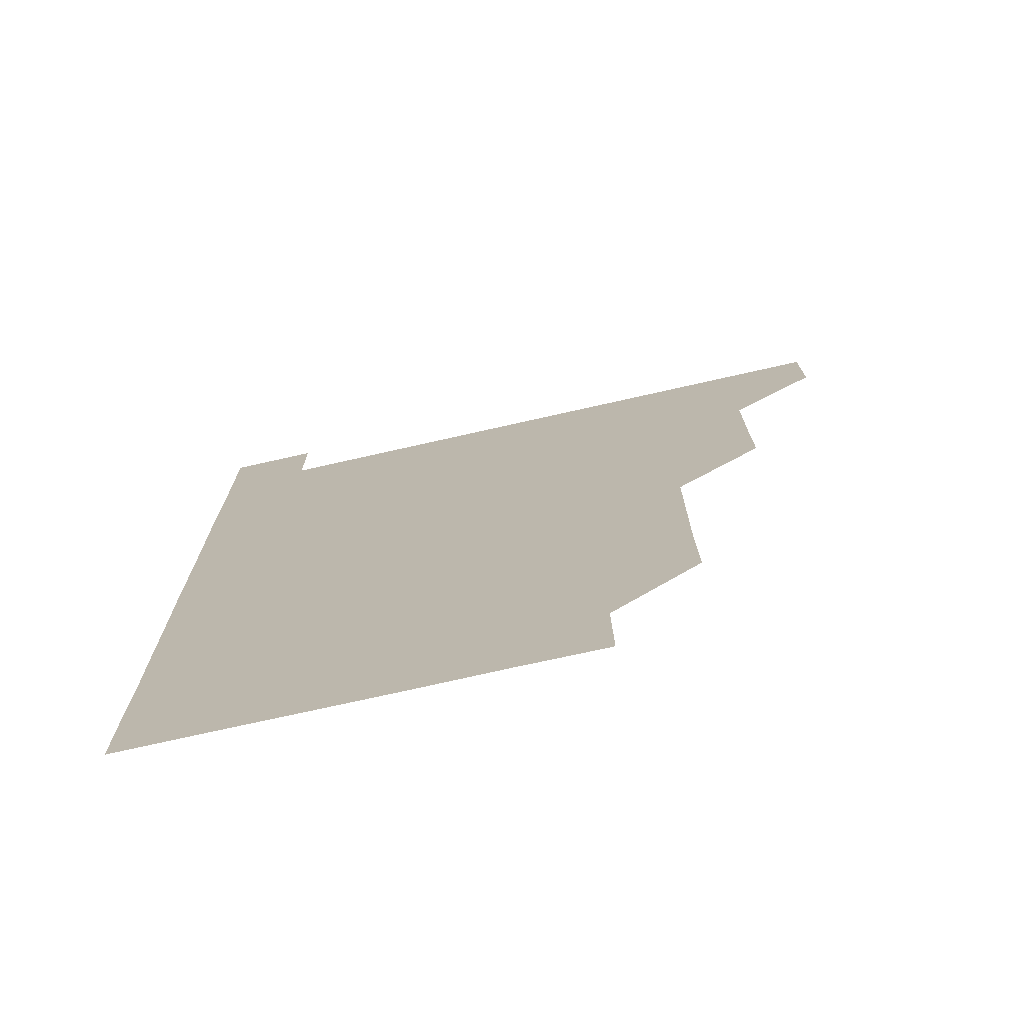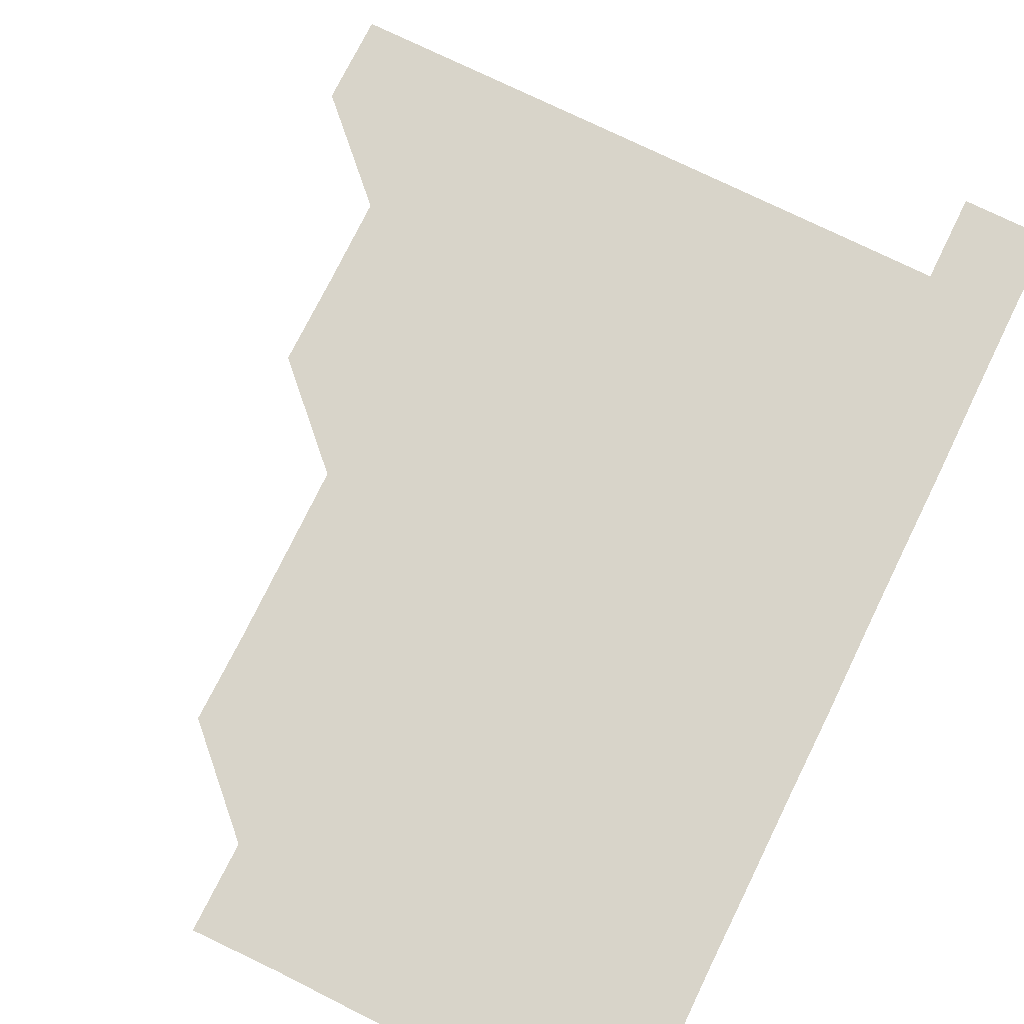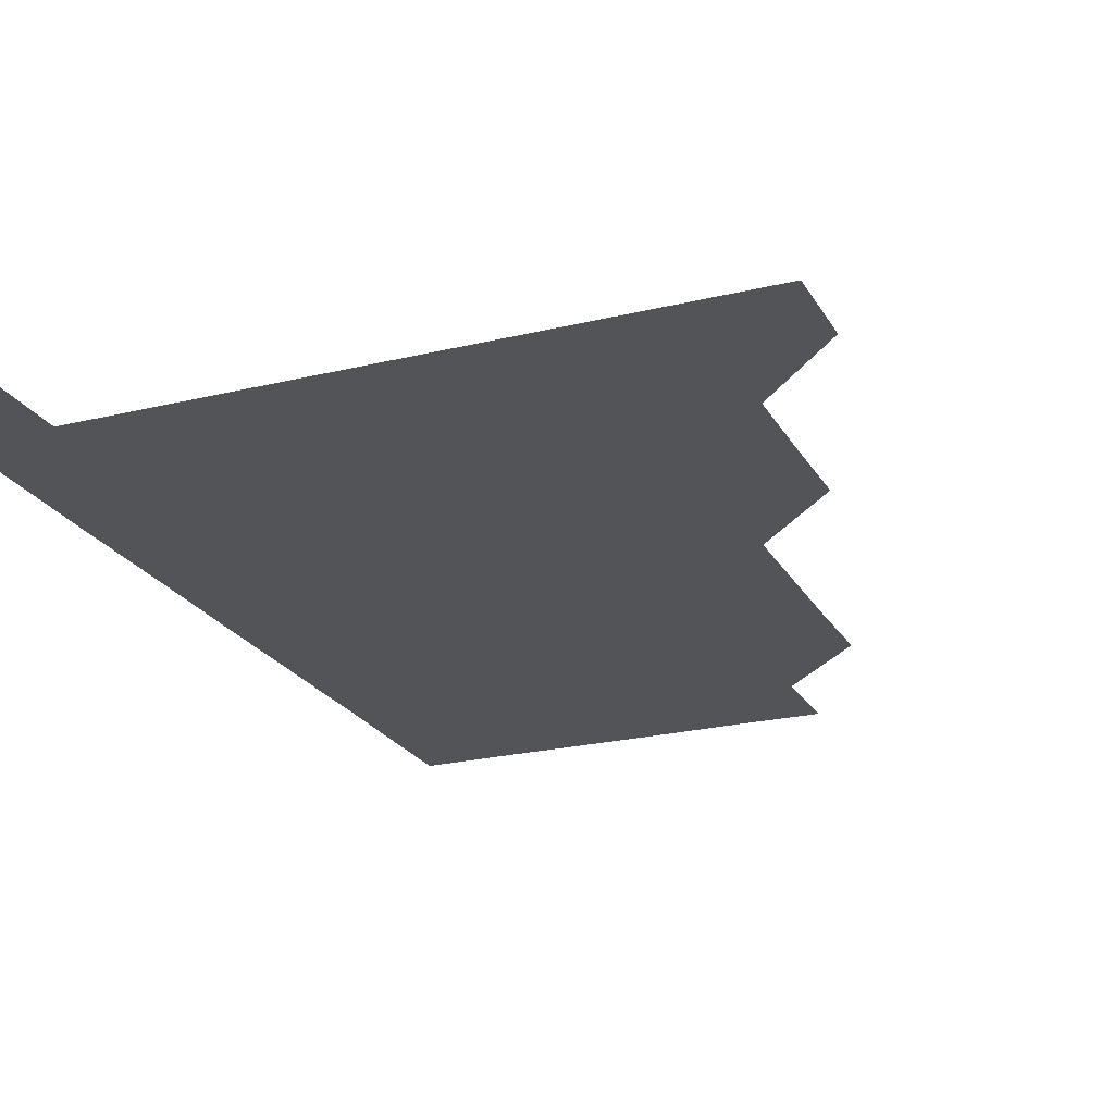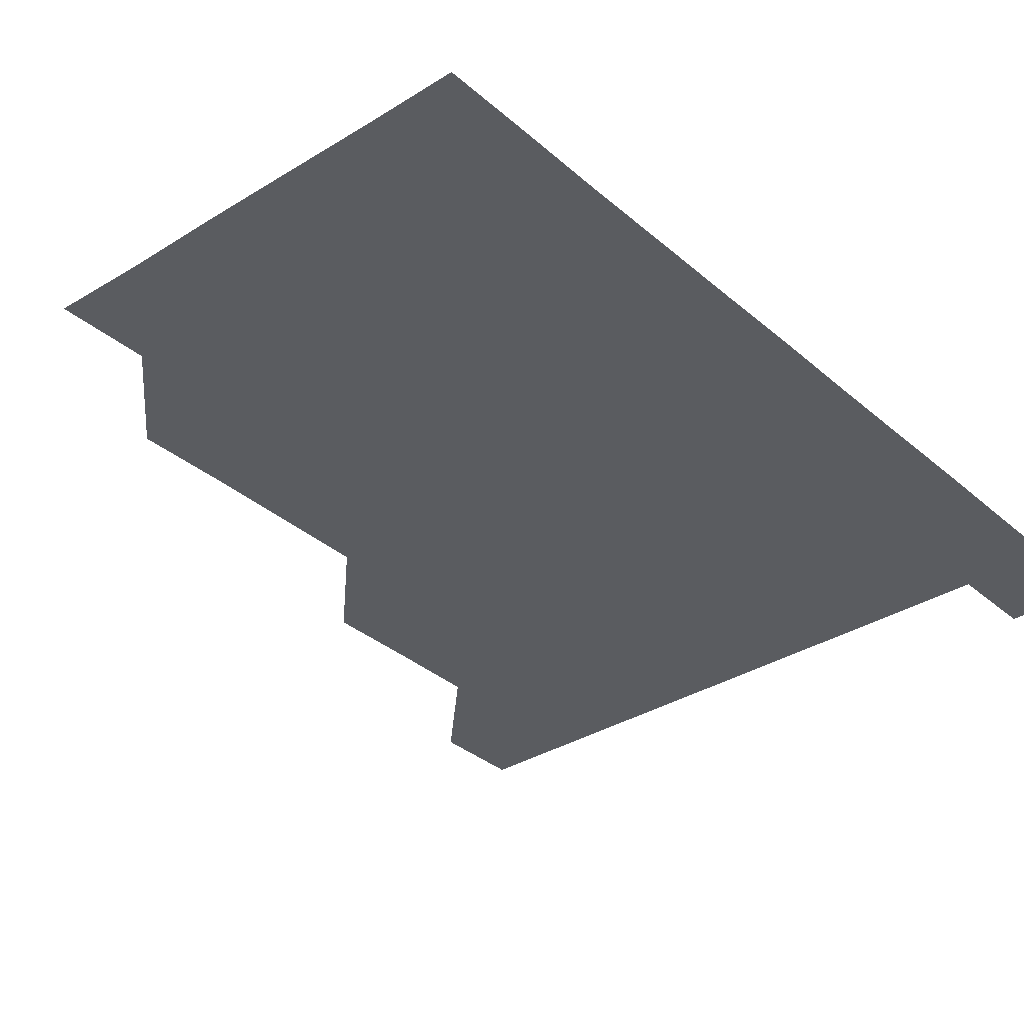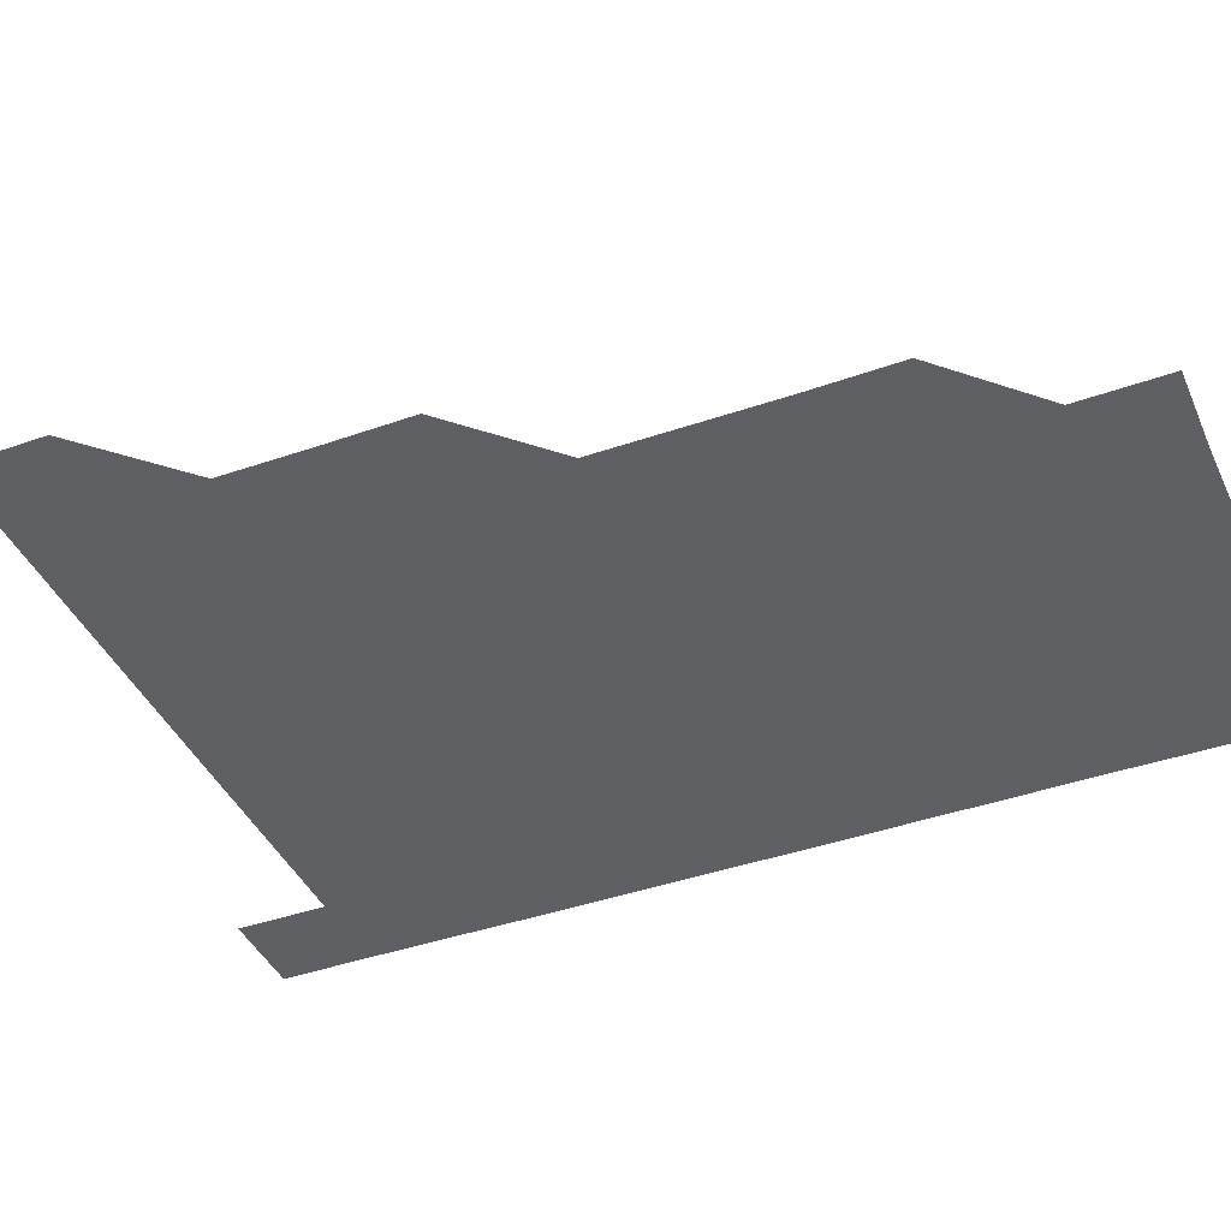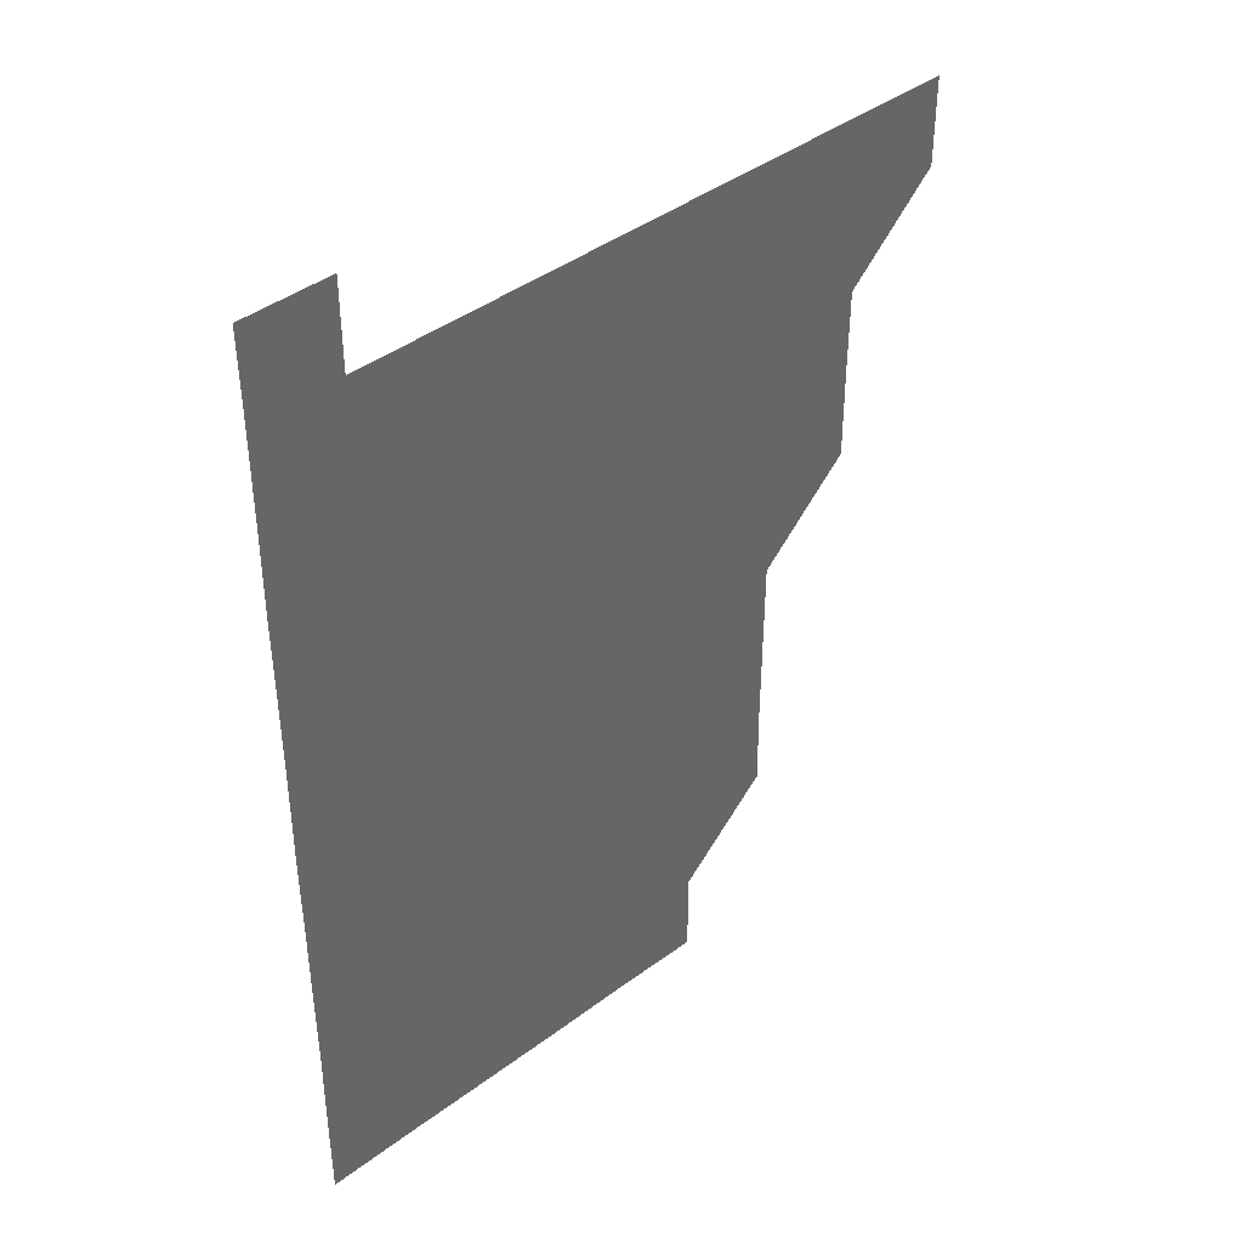
<metadata>
{"format":"obj","ext":"obj","renderer":"f3d","projection":"perspective","resolution":1024,"background":"white","views":[{"elev":-74.4,"azim":-167.3,"up":"+Y"},{"elev":75.2,"azim":26.1,"up":"+Z"},{"elev":-22.9,"azim":-157.3,"up":"+Z"},{"elev":-33.7,"azim":40.4,"up":"+Z"},{"elev":-41.2,"azim":-67.0,"up":"+Z"},{"elev":42.2,"azim":138.2,"up":"+Y"}]}
</metadata>
<code>
v 480.9 481 0
v 481 511 0
v 511 390.7 0
v 511.2 420.8 0
v 511 451 0
v 511.1 481 0
v 511 511 0
v 541 270.5 0
v 541.4 300.5 0
v 541.2 330.6 0
v 541 360.8 0
v 541.1 391.1 0
v 541 421 0
v 541.1 451.1 0
v 541 481 0
v 541 511 0
v 571 210.7 0
v 571.3 240.7 0
v 571 271.2 0
v 571.3 301.4 0
v 571.1 331.1 0
v 571 361 0
v 571.1 391.2 0
v 571.1 421.1 0
v 571.1 451 0
v 571.1 480.9 0
v 571 511 0
v 600.6 211.1 0
v 601.1 241.2 0
v 601 270.9 0
v 601 301.3 0
v 601 331 0
v 601 361.2 0
v 601 391.1 0
v 601 421 0
v 601 451 0
v 601.1 481 0
v 601 511 0
v 631 210.8 0
v 630.9 241.3 0
v 631.1 271.2 0
v 631 301.1 0
v 631 331.3 0
v 631 361.1 0
v 631 391.1 0
v 631 421.2 0
v 631 451 0
v 631 481 0
v 630.9 511 0
v 661.2 210.9 0
v 661 241.1 0
v 660.9 271.1 0
v 660.9 301.4 0
v 660.9 331.2 0
v 661 361.1 0
v 661 391 0
v 660.9 421.1 0
v 660.9 451.1 0
v 661 481 0
v 661 511 0
v 691.4 211.1 0
v 690.7 241.6 0
v 690.7 271.4 0
v 690.8 301.2 0
v 690.7 331.3 0
v 690.7 361.3 0
v 690.7 391.2 0
v 690.7 421.2 0
v 690.8 451.1 0
v 690.8 481.1 0
v 691 510.9 0
v 691 541 0
v 721.1 210.9 0
v 721.1 240.4 0
v 720.8 270.4 0
v 721 300.5 0
v 721 330.5 0
v 721.2 360.5 0
v 721 390.5 0
v 721.1 420.7 0
v 721.2 450.7 0
v 721 480.8 0
v 720.9 511 0
v 721 541 0
f 5 6 1
f 1 6 2
f 6 7 2
f 11 12 3
f 3 12 4
f 12 13 4
f 4 13 5
f 13 14 5
f 5 14 6
f 14 15 6
f 6 15 7
f 15 16 7
f 18 19 8
f 8 19 9
f 19 20 9
f 9 20 10
f 20 21 10
f 10 21 11
f 21 22 11
f 11 22 12
f 22 23 12
f 12 23 13
f 23 24 13
f 13 24 14
f 24 25 14
f 14 25 15
f 25 26 15
f 15 26 16
f 26 27 16
f 17 28 18
f 28 29 18
f 18 29 19
f 29 30 19
f 19 30 20
f 30 31 20
f 20 31 21
f 31 32 21
f 21 32 22
f 32 33 22
f 22 33 23
f 33 34 23
f 23 34 24
f 34 35 24
f 24 35 25
f 35 36 25
f 25 36 26
f 36 37 26
f 26 37 27
f 37 38 27
f 28 39 29
f 39 40 29
f 29 40 30
f 40 41 30
f 30 41 31
f 41 42 31
f 31 42 32
f 42 43 32
f 32 43 33
f 43 44 33
f 33 44 34
f 44 45 34
f 34 45 35
f 45 46 35
f 35 46 36
f 46 47 36
f 36 47 37
f 47 48 37
f 37 48 38
f 48 49 38
f 39 50 40
f 50 51 40
f 40 51 41
f 51 52 41
f 41 52 42
f 52 53 42
f 42 53 43
f 53 54 43
f 43 54 44
f 54 55 44
f 44 55 45
f 55 56 45
f 45 56 46
f 56 57 46
f 46 57 47
f 57 58 47
f 47 58 48
f 58 59 48
f 48 59 49
f 59 60 49
f 50 61 51
f 61 62 51
f 51 62 52
f 62 63 52
f 52 63 53
f 63 64 53
f 53 64 54
f 64 65 54
f 54 65 55
f 65 66 55
f 55 66 56
f 66 67 56
f 56 67 57
f 67 68 57
f 57 68 58
f 68 69 58
f 58 69 59
f 69 70 59
f 59 70 60
f 70 71 60
f 61 73 62
f 73 74 62
f 62 74 63
f 74 75 63
f 63 75 64
f 75 76 64
f 64 76 65
f 76 77 65
f 65 77 66
f 77 78 66
f 66 78 67
f 78 79 67
f 67 79 68
f 79 80 68
f 68 80 69
f 80 81 69
f 69 81 70
f 81 82 70
f 70 82 71
f 82 83 71
f 71 83 72
f 83 84 72

</code>
